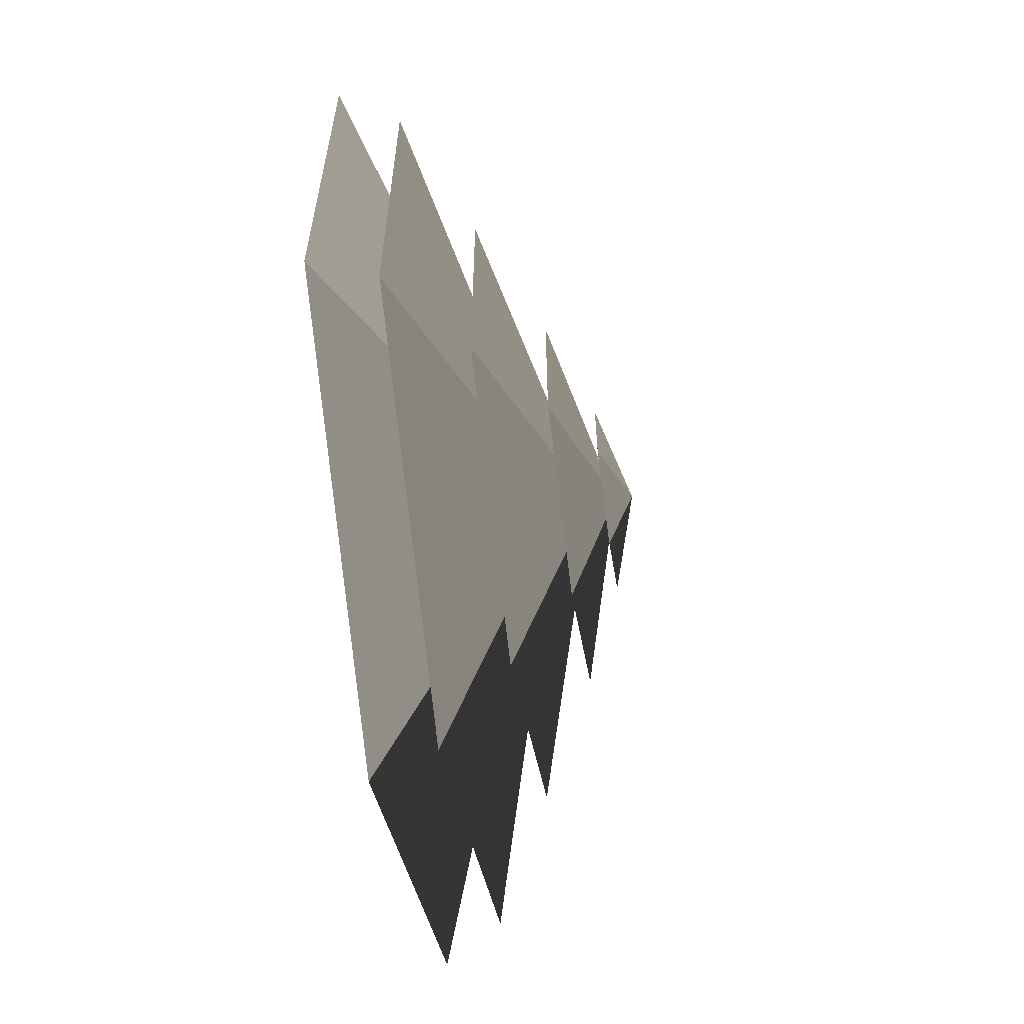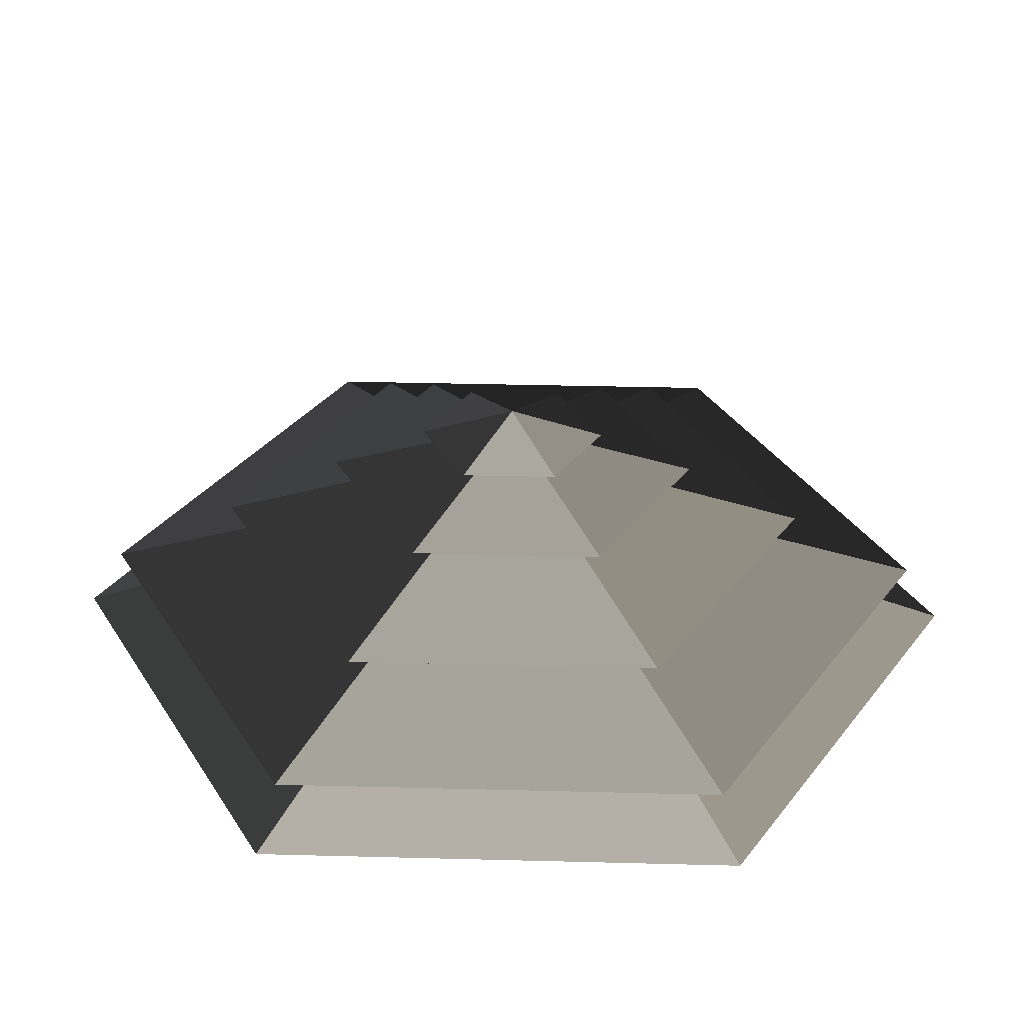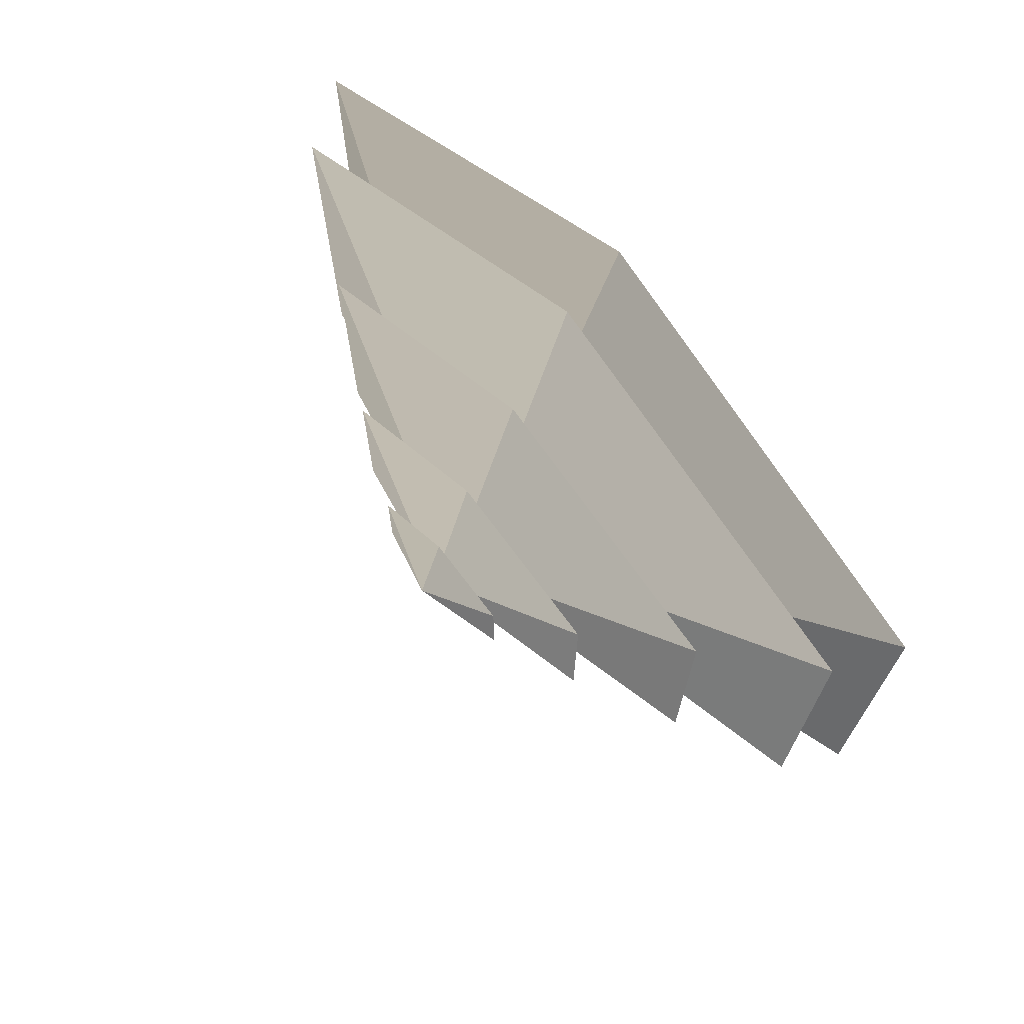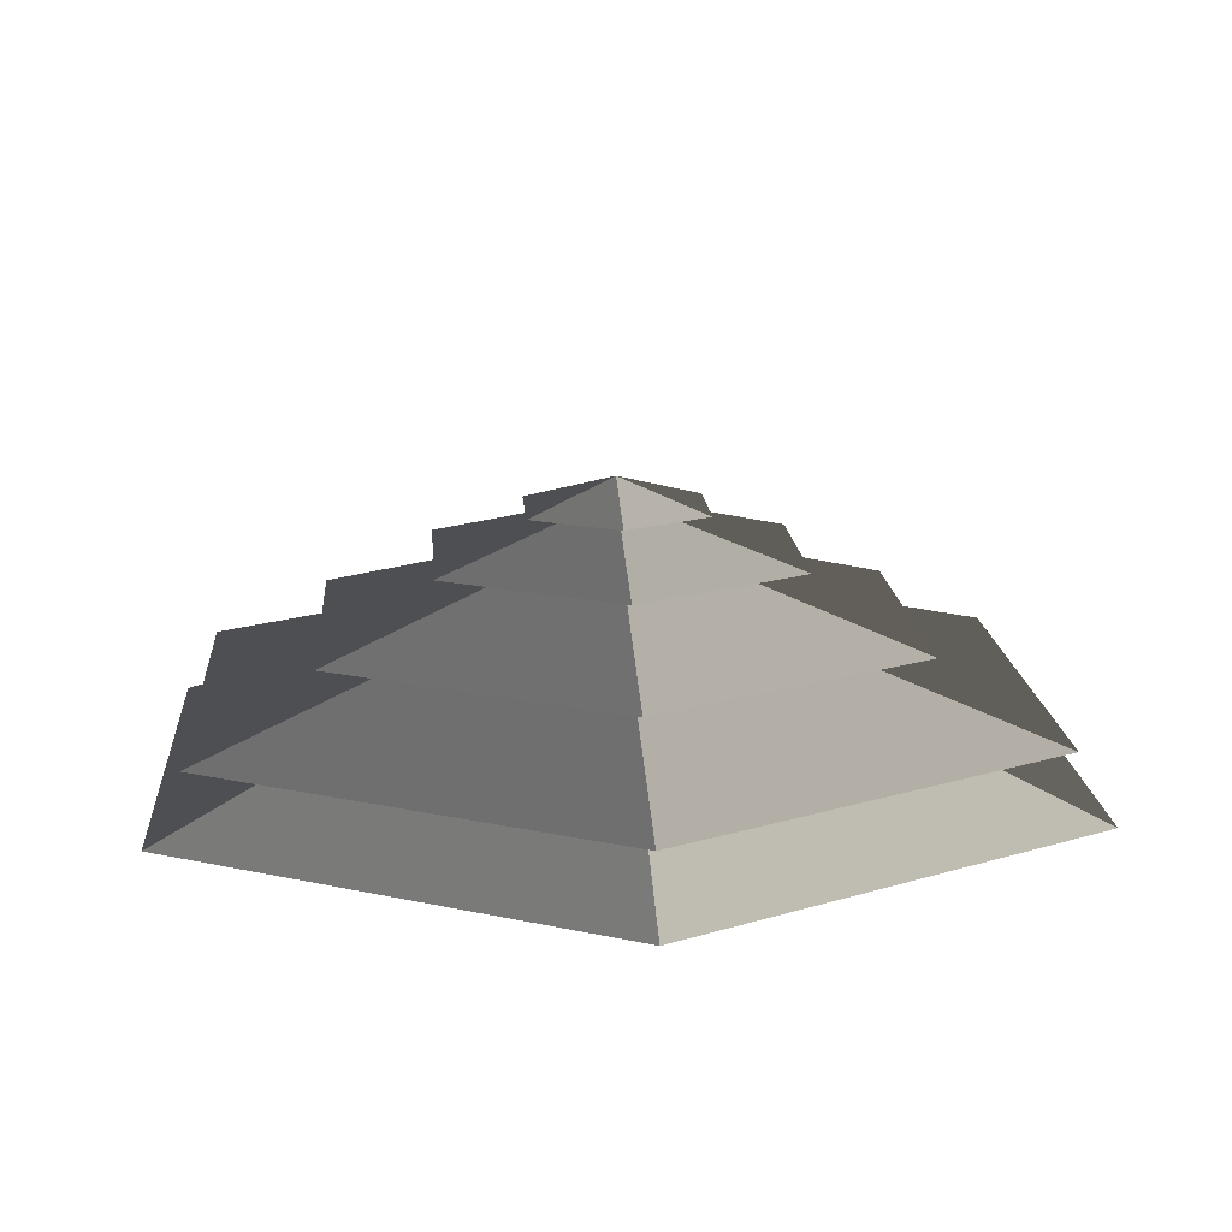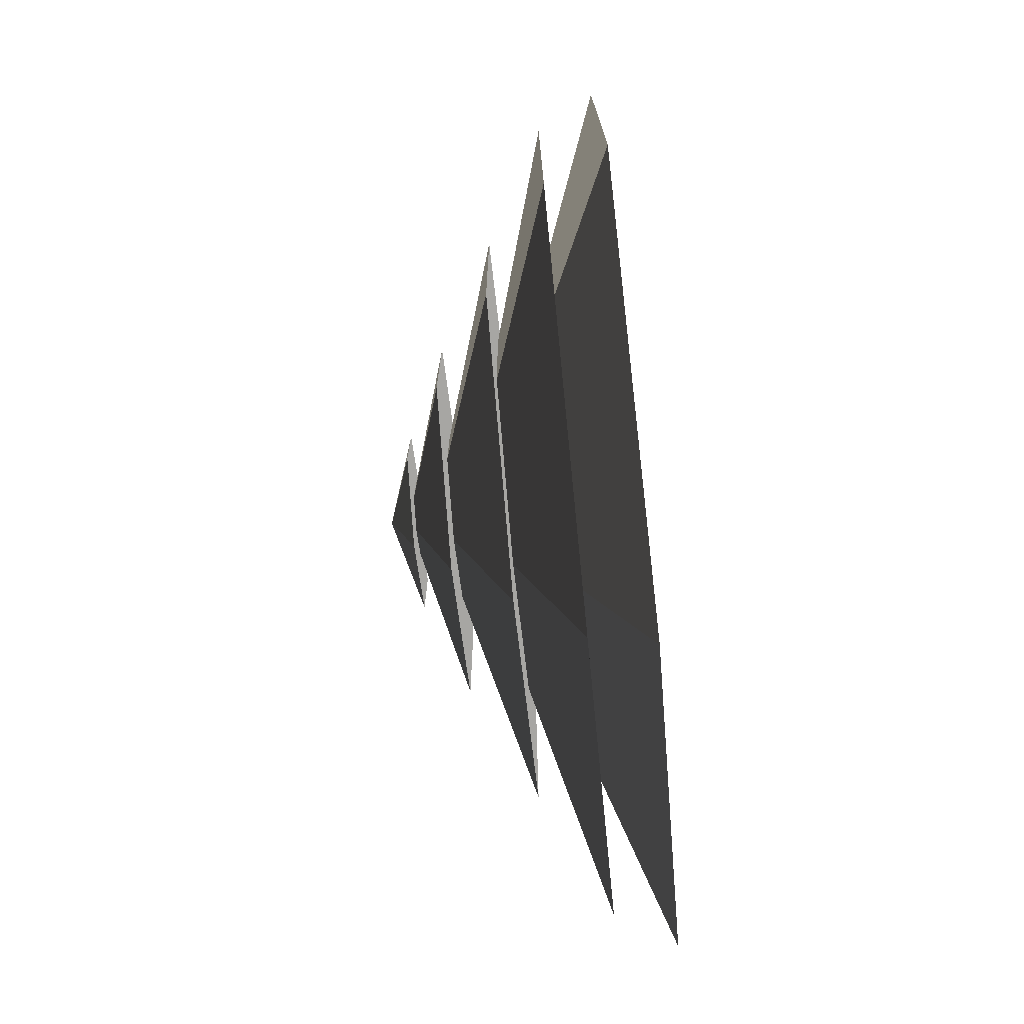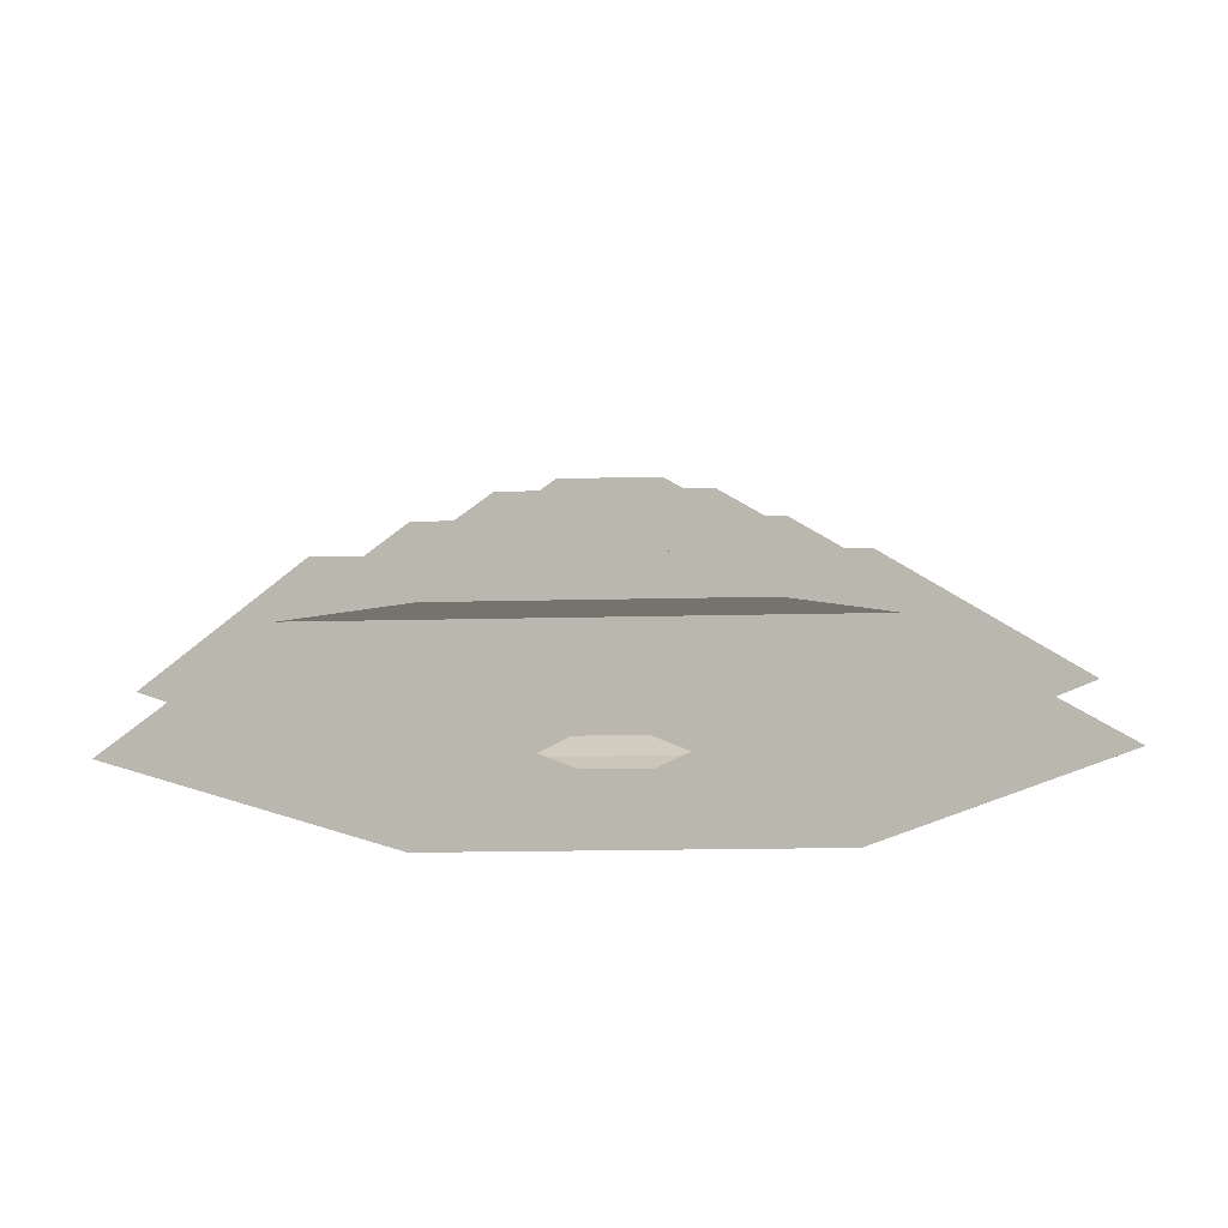
<metadata>
{"format":"obj","ext":"obj","renderer":"f3d","projection":"perspective","resolution":1024,"background":"white","views":[{"elev":-61.5,"azim":-81.7,"up":"+Y"},{"elev":34.6,"azim":-28.0,"up":"+Z"},{"elev":71.7,"azim":47.4,"up":"+Y"},{"elev":15.1,"azim":-64.0,"up":"+Z"},{"elev":-74.2,"azim":95.7,"up":"+Y"},{"elev":-17.3,"azim":32.9,"up":"+Z"}]}
</metadata>
<code>
v -10.39 6 3.994
v -70.82 40.89 3.994
v -70.82 -40.89 3.994
v -10.39 -6 3.994
v -3.237e-05 12 3.994
v -3.237e-05 81.78 3.994
v 10.39 6 3.994
v 70.82 40.89 3.994
v -3.237e-05 -81.78 3.994
v -3.237e-05 -12 3.994
v 70.82 -40.89 3.994
v 10.39 -6 3.994
v -3.237e-05 81.78 3.994
v -3.237e-05 51.36 14.77
v -44.48 25.68 14.77
v -70.82 40.89 3.994
v -44.48 25.68 14.77
v -65.28 37.69 14.77
v -65.28 -37.69 14.77
v -44.48 -25.68 14.77
v -3.237e-05 51.36 14.77
v -3.237e-05 75.38 14.77
v 44.48 25.68 14.77
v 65.28 37.69 14.77
v -3.237e-05 -75.38 14.77
v -3.237e-05 -51.36 14.77
v 65.28 -37.69 14.77
v 44.48 -25.68 14.77
v -70.82 -40.89 3.994
v -44.48 -25.68 14.77
v -3.237e-05 -51.36 14.77
v -3.237e-05 -81.78 3.994
v 70.82 -40.89 3.994
v 44.48 -25.68 14.77
v 44.48 25.68 14.77
v 70.82 40.89 3.994
v -70.82 40.89 3.994
v -44.48 25.68 14.77
v -44.48 -25.68 14.77
v -70.82 -40.89 3.994
v -3.237e-05 -81.78 3.994
v -3.237e-05 -51.36 14.77
v 44.48 -25.68 14.77
v 70.82 -40.89 3.994
v 70.82 40.89 3.994
v 44.48 25.68 14.77
v -3.237e-05 51.36 14.77
v -3.237e-05 81.78 3.994
v -3.237e-05 75.38 14.77
v -3.237e-05 33.42 26.26
v -28.94 16.71 26.26
v -65.28 37.69 14.77
v -28.94 16.71 26.26
v -46.13 26.63 26.26
v -46.13 -26.63 26.26
v -28.94 -16.71 26.26
v -3.237e-05 33.42 26.26
v -3.237e-05 53.27 26.26
v 28.94 16.71 26.26
v 46.13 26.63 26.26
v -3.237e-05 -53.27 26.26
v -3.237e-05 -33.42 26.26
v 46.13 -26.63 26.26
v 28.94 -16.71 26.26
v -65.28 -37.69 14.77
v -28.94 -16.71 26.26
v -3.237e-05 -33.42 26.26
v -3.237e-05 -75.38 14.77
v 65.28 -37.69 14.77
v 28.94 -16.71 26.26
v 28.94 16.71 26.26
v 65.28 37.69 14.77
v -65.28 37.69 14.77
v -28.94 16.71 26.26
v -28.94 -16.71 26.26
v -65.28 -37.69 14.77
v -3.237e-05 -75.38 14.77
v -3.237e-05 -33.42 26.26
v 28.94 -16.71 26.26
v 65.28 -37.69 14.77
v 65.28 37.69 14.77
v 28.94 16.71 26.26
v -3.237e-05 33.42 26.26
v -3.237e-05 75.38 14.77
v -46.13 -26.63 26.26
v -13.19 -7.617 36.94
v -3.237e-05 -15.23 36.94
v -3.237e-05 -53.27 26.26
v -3.237e-05 -15.23 36.94
v -3.237e-05 -32.93 36.94
v 28.51 -16.46 36.94
v 13.19 -7.617 36.94
v -13.19 -7.617 36.94
v -28.51 -16.46 36.94
v 28.51 16.46 36.94
v 13.19 7.617 36.94
v -3.237e-05 32.93 36.94
v -3.237e-05 15.23 36.94
v -28.51 16.46 36.94
v -13.19 7.617 36.94
v 46.13 -26.63 26.26
v 13.19 -7.617 36.94
v 13.19 7.617 36.94
v 46.13 26.63 26.26
v -46.13 26.63 26.26
v -13.19 7.617 36.94
v -13.19 -7.617 36.94
v -46.13 -26.63 26.26
v -3.237e-05 -53.27 26.26
v -3.237e-05 -15.23 36.94
v 13.19 -7.617 36.94
v 46.13 -26.63 26.26
v 46.13 26.63 26.26
v 13.19 7.617 36.94
v -3.237e-05 15.23 36.94
v -3.237e-05 53.27 26.26
v -3.237e-05 53.27 26.26
v -3.237e-05 15.23 36.94
v -13.19 7.617 36.94
v -46.13 26.63 26.26
v 28.51 -16.46 36.94
v 5.388 -3.111 44.08
v 5.388 3.111 44.08
v 28.51 16.46 36.94
v 5.388 3.111 44.08
v 14.22 8.211 44.08
v -3.237e-05 16.42 44.08
v -3.237e-05 6.222 44.08
v -14.22 8.211 44.08
v -5.388 3.111 44.08
v 5.388 -3.111 44.08
v 14.22 -8.211 44.08
v -14.22 -8.211 44.08
v -5.388 -3.111 44.08
v -3.237e-05 -16.42 44.08
v -3.237e-05 -6.222 44.08
v -28.51 16.46 36.94
v -5.388 3.111 44.08
v -5.388 -3.111 44.08
v -28.51 -16.46 36.94
v -3.237e-05 -32.93 36.94
v -3.237e-05 -6.222 44.08
v 5.388 -3.111 44.08
v 28.51 -16.46 36.94
v 28.51 16.46 36.94
v 5.388 3.111 44.08
v -3.237e-05 6.222 44.08
v -3.237e-05 32.93 36.94
v -3.237e-05 32.93 36.94
v -3.237e-05 6.222 44.08
v -5.388 3.111 44.08
v -28.51 16.46 36.94
v -28.51 -16.46 36.94
v -5.388 -3.111 44.08
v -3.237e-05 -6.222 44.08
v -3.237e-05 -32.93 36.94
v -14.22 8.211 44.08
v -3.237e-05 4.318e-05 48.94
v -14.22 -8.211 44.08
v -3.237e-05 -16.42 44.08
v -3.237e-05 4.318e-05 48.94
v 14.22 -8.211 44.08
v 14.22 8.211 44.08
v -3.237e-05 4.318e-05 48.94
v -3.237e-05 16.42 44.08
v -3.237e-05 16.42 44.08
v -3.237e-05 4.318e-05 48.94
v -14.22 8.211 44.08
v -14.22 -8.211 44.08
v -3.237e-05 4.318e-05 48.94
v -3.237e-05 -16.42 44.08
v 14.22 -8.211 44.08
v -3.237e-05 4.318e-05 48.94
v 14.22 8.211 44.08
g Cylinder_029_2550_144
f 1 3 2
f 1 4 3
f 5 1 2
f 5 2 6
f 7 5 6
f 7 6 8
f 4 9 3
f 4 10 9
f 10 11 9
f 10 12 11
f 12 8 11
f 12 7 8
f 13 15 14
f 13 16 15
f 17 19 18
f 17 20 19
f 21 17 18
f 21 18 22
f 23 21 22
f 23 22 24
f 20 25 19
f 20 26 25
f 26 27 25
f 26 28 27
f 28 24 27
f 28 23 24
f 29 31 30
f 29 32 31
f 33 35 34
f 33 36 35
f 37 39 38
f 37 40 39
f 41 43 42
f 41 44 43
f 45 47 46
f 45 48 47
f 49 51 50
f 49 52 51
f 53 55 54
f 53 56 55
f 57 53 54
f 57 54 58
f 59 57 58
f 59 58 60
f 56 61 55
f 56 62 61
f 62 63 61
f 62 64 63
f 64 60 63
f 64 59 60
f 65 67 66
f 65 68 67
f 69 71 70
f 69 72 71
f 73 75 74
f 73 76 75
f 77 79 78
f 77 80 79
f 81 83 82
f 81 84 83
f 85 87 86
f 85 88 87
f 89 91 90
f 89 92 91
f 93 89 90
f 93 90 94
f 92 95 91
f 92 96 95
f 96 97 95
f 96 98 97
f 98 99 97
f 98 100 99
f 100 94 99
f 100 93 94
f 101 103 102
f 101 104 103
f 105 107 106
f 105 108 107
f 109 111 110
f 109 112 111
f 113 115 114
f 113 116 115
f 117 119 118
f 117 120 119
f 121 123 122
f 121 124 123
f 125 127 126
f 125 128 127
f 128 129 127
f 128 130 129
f 131 125 126
f 131 126 132
f 130 133 129
f 130 134 133
f 134 135 133
f 134 136 135
f 136 132 135
f 136 131 132
f 137 139 138
f 137 140 139
f 141 143 142
f 141 144 143
f 145 147 146
f 145 148 147
f 149 151 150
f 149 152 151
f 153 155 154
f 153 156 155
f 157 159 158
f 160 162 161
f 163 165 164
f 166 168 167
f 169 171 170
f 172 174 173

</code>
